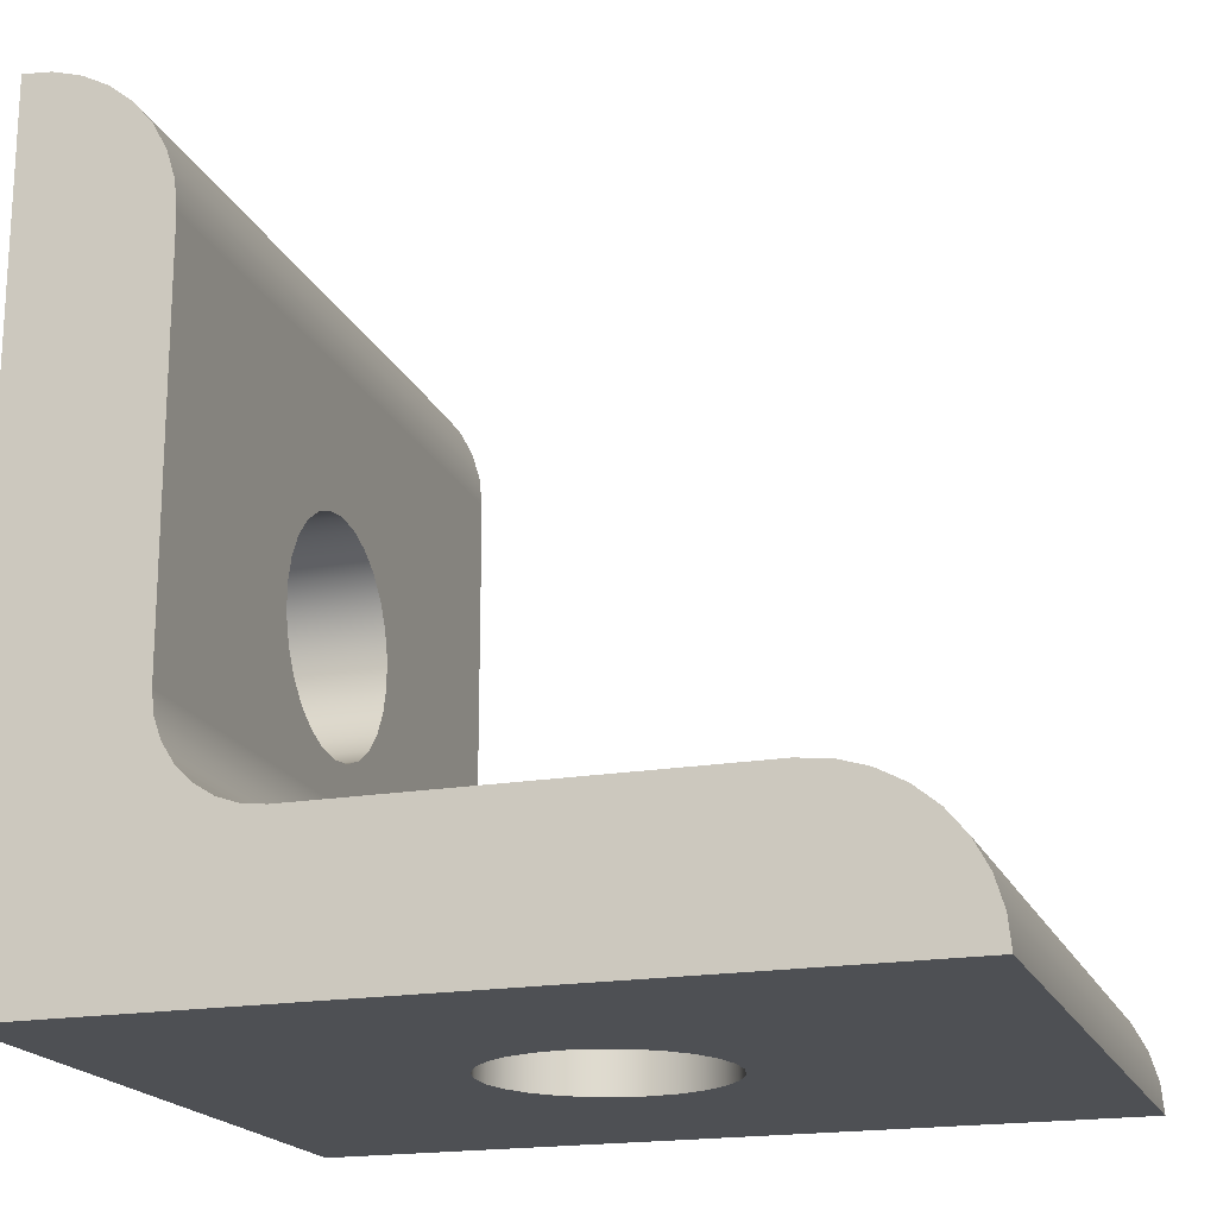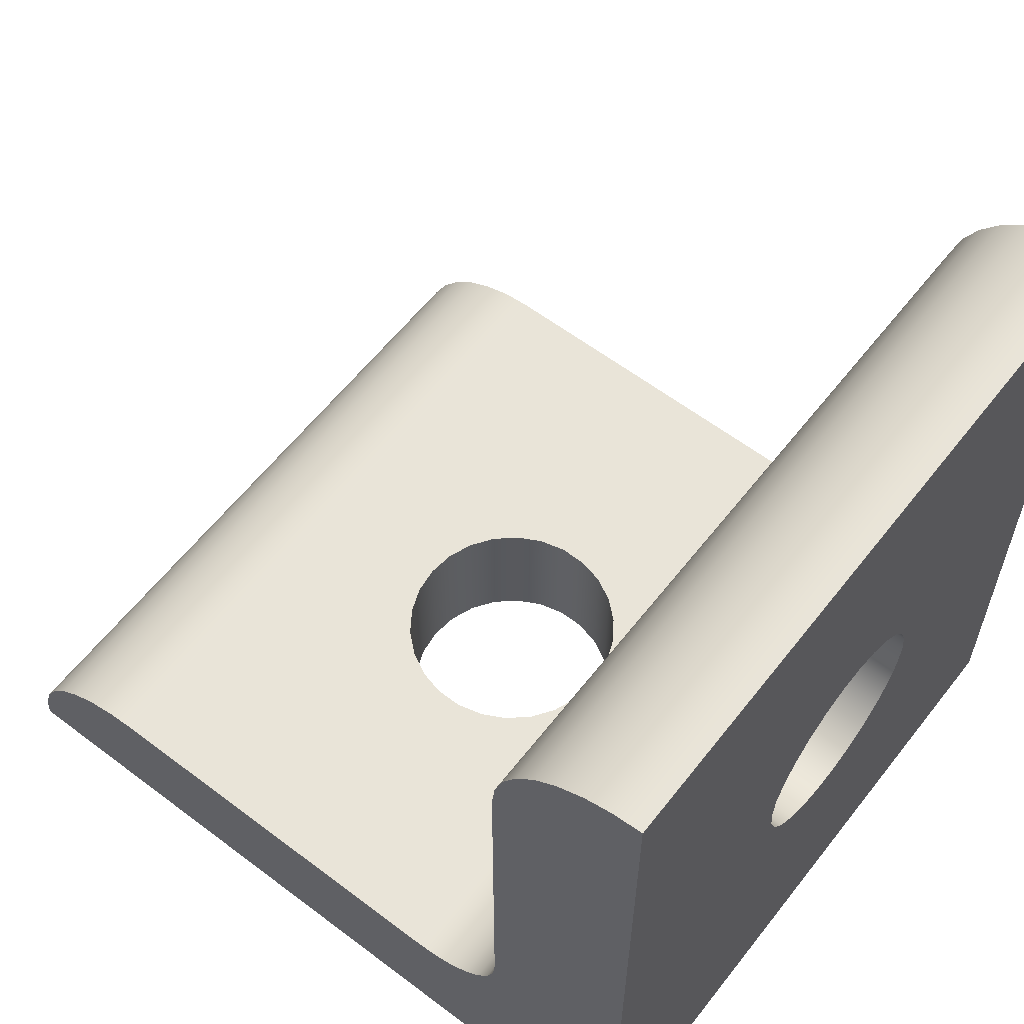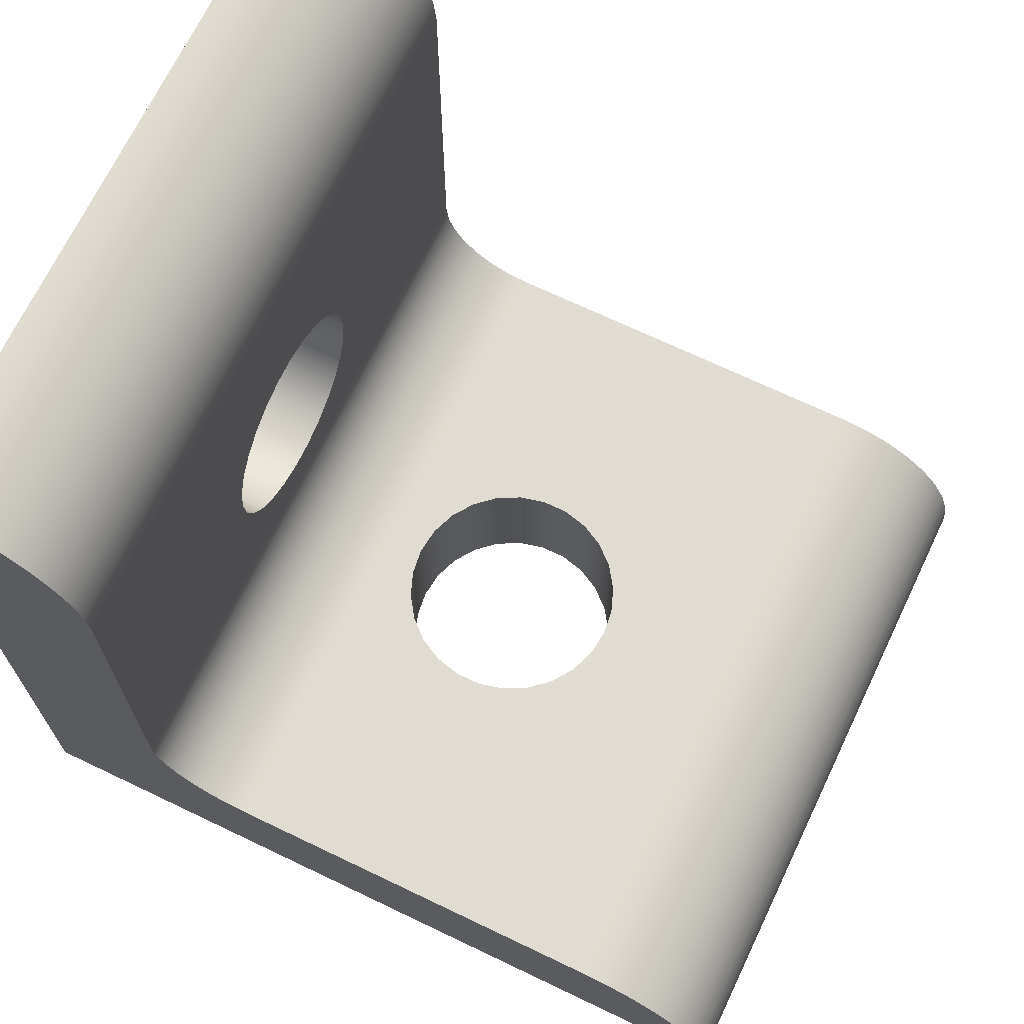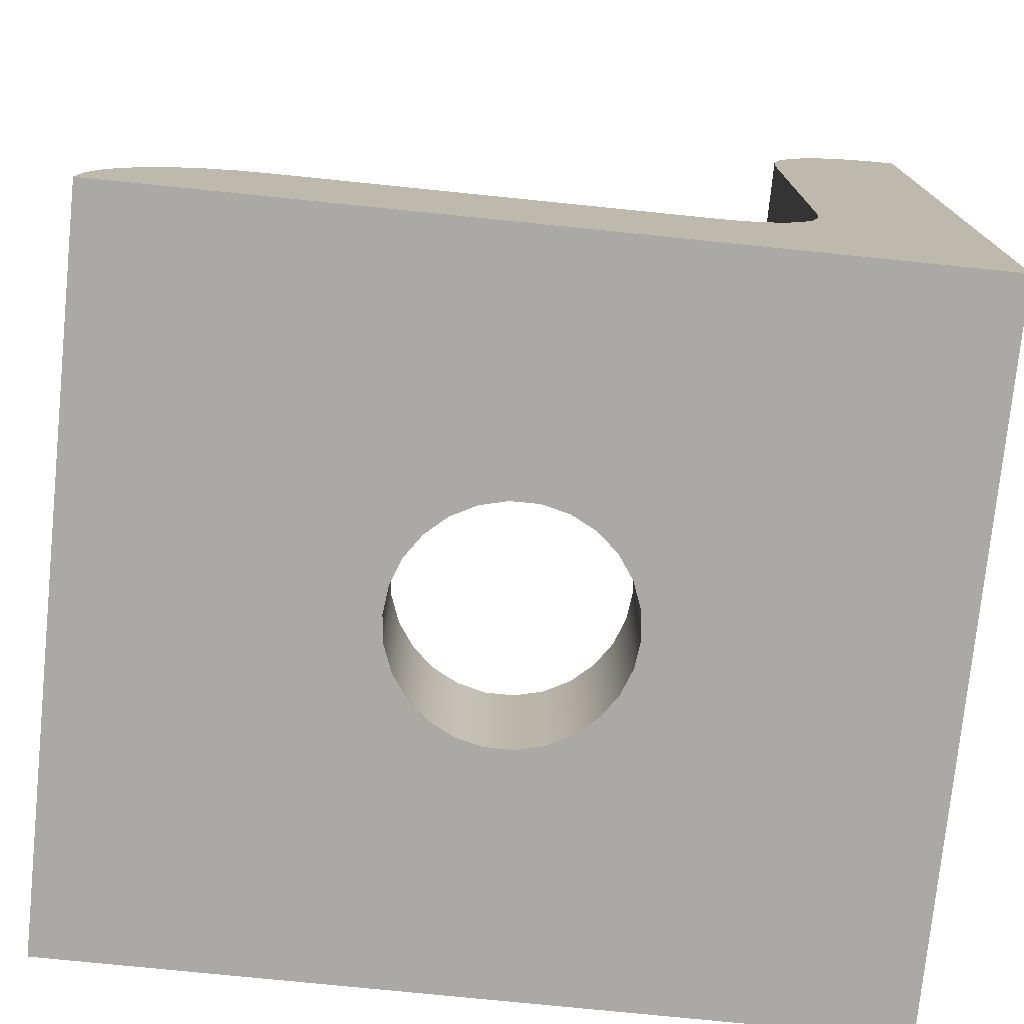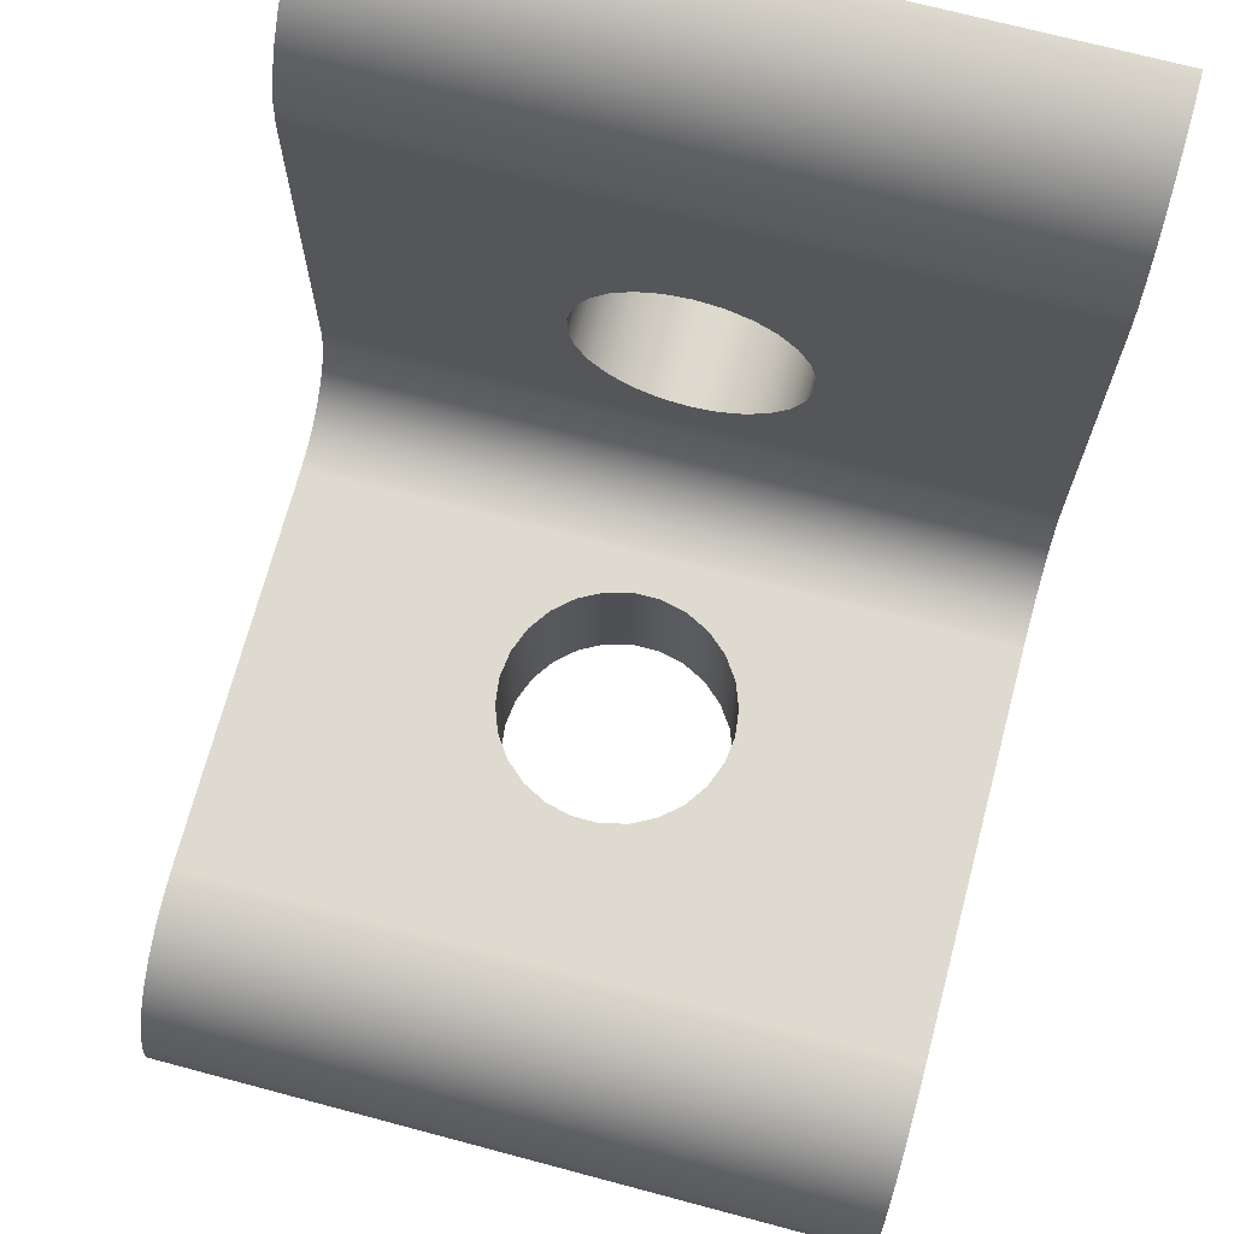
<metadata>
{"format":"obj","ext":"obj","renderer":"f3d","projection":"perspective","resolution":1024,"background":"white","views":[{"elev":-18.8,"azim":108.2,"up":"+Z"},{"elev":59.8,"azim":127.8,"up":"+Y"},{"elev":69.3,"azim":-64.4,"up":"+Y"},{"elev":-75.6,"azim":84.2,"up":"+Y"},{"elev":70.7,"azim":-165.1,"up":"+Z"}]}
</metadata>
<code>
g body_1
v 0.003465 0.01185 0.004763
v 0.003569 0.0127 0.004763
v 0.003569 0.0127 0
v 0.00316 0.01104 0.004763
v 0.003465 0.01185 0
v 0.002671 0.01033 0.004763
v 0.00316 0.01104 0
v 0.002027 0.009763 0.004763
v 0.002671 0.01033 0
v 0.001265 0.009363 0.004763
v 0.002027 0.009763 0
v 0.00043 0.009157 0.004763
v 0.001265 0.009363 0
v -0.00043 0.009157 0.004763
v 0.00043 0.009157 0
v -0.001265 0.009363 0.004763
v -0.00043 0.009157 0
v -0.002027 0.009763 0.004763
v -0.001265 0.009363 0
v -0.002671 0.01033 0.004763
v -0.002027 0.009763 0
v -0.00316 0.01104 0.004763
v -0.002671 0.01033 0
v -0.003465 0.01185 0.004763
v -0.00316 0.01104 0
v -0.003569 0.0127 0.004763
v -0.003465 0.01185 0
v -0.003465 0.01355 0.004763
v -0.003569 0.0127 0
v -0.00316 0.01436 0.004763
v -0.003465 0.01355 0
v -0.002671 0.01507 0.004763
v -0.00316 0.01436 0
v -0.002027 0.01564 0.004763
v -0.002671 0.01507 0
v -0.001265 0.01604 0.004763
v -0.002027 0.01564 0
v -0.00043 0.01624 0.004763
v -0.001265 0.01604 0
v 0.00043 0.01624 0.004763
v -0.00043 0.01624 0
v 0.001265 0.01604 0.004763
v 0.00043 0.01624 0
v 0.002027 0.01564 0.004763
v 0.001265 0.01604 0
v 0.002671 0.01507 0.004763
v 0.002027 0.01564 0
v 0.00316 0.01436 0.004763
v 0.002671 0.01507 0
v 0.003465 0.01355 0.004763
v 0.00316 0.01436 0
v 0.003465 0.01355 0
v 0.01111 0.02064 0.004763
v 0.003465 0.01355 0.004763
v 0.003569 0.0127 0.004763
v -0.01111 0.02064 0.004763
v -0.00316 0.01436 0.004763
v -0.002671 0.01507 0.004763
v -0.01111 0.007937 0.004763
v 0.01111 0.007937 0.004763
v 0.00043 0.009157 0.004763
v 0.002671 0.01033 0.004763
v 0.002027 0.009763 0.004763
v 0.00316 0.01436 0.004763
v 0.002027 0.01564 0.004763
v 0.002671 0.01507 0.004763
v -0.003465 0.01355 0.004763
v -0.003569 0.0127 0.004763
v 0.001265 0.009363 0.004763
v 0.00316 0.01104 0.004763
v 0.00043 0.01624 0.004763
v 0.001265 0.01604 0.004763
v -0.00316 0.01104 0.004763
v -0.003465 0.01185 0.004763
v -0.002027 0.009763 0.004763
v -0.002671 0.01033 0.004763
v -0.00043 0.009157 0.004763
v -0.001265 0.009363 0.004763
v -0.00043 0.01624 0.004763
v 0.003465 0.01185 0.004763
v -0.002027 0.01564 0.004763
v -0.001265 0.01604 0.004763
v 0.01111 0.0254 0
v -0.01111 0.0254 0
v -0.01111 0.02531 0.000929
v 0.01111 0.02531 0.000929
v -0.01111 0.02504 0.001823
v 0.01111 0.02504 0.001823
v -0.01111 0.0246 0.002646
v 0.01111 0.0246 0.002646
v -0.01111 0.024 0.003368
v 0.01111 0.024 0.003368
v -0.01111 0.02328 0.00396
v 0.01111 0.02328 0.00396
v -0.01111 0.02246 0.0044
v 0.01111 0.02246 0.0044
v -0.01111 0.02157 0.004671
v 0.01111 0.02157 0.004671
v -0.01111 0.02064 0.004763
v 0.01111 0.02064 0.004763
v 0.01111 0 0
v 0.002027 0.009763 0
v 0.002671 0.01033 0
v 0.001265 0.009363 0
v 0.01111 0.0254 0
v 0.00316 0.01436 0
v 0.002671 0.01507 0
v 0.003465 0.01185 0
v 0.003569 0.0127 0
v 0.00043 0.009157 0
v -0.01111 0 0
v -0.00043 0.009157 0
v 0.003465 0.01355 0
v -0.01111 0.0254 0
v 0.00043 0.01624 0
v 0.002027 0.01564 0
v 0.001265 0.01604 0
v 0.00316 0.01104 0
v -0.002027 0.009763 0
v -0.001265 0.009363 0
v -0.002671 0.01033 0
v -0.003569 0.0127 0
v -0.00043 0.01624 0
v -0.001265 0.01604 0
v -0.00316 0.01104 0
v -0.003465 0.01185 0
v -0.00316 0.01436 0
v -0.003465 0.01355 0
v -0.002027 0.01564 0
v -0.002671 0.01507 0
v -0.01111 0.004842 0.007231
v -0.01111 0.004763 0.007937
v 0.01111 0.004763 0.007937
v -0.01111 0.005077 0.00656
v 0.01111 0.004842 0.007231
v -0.01111 0.005455 0.005958
v 0.01111 0.005077 0.00656
v -0.01111 0.005958 0.005455
v 0.01111 0.005455 0.005958
v -0.01111 0.00656 0.005077
v 0.01111 0.005958 0.005455
v -0.01111 0.007231 0.004842
v 0.01111 0.00656 0.005077
v -0.01111 0.007937 0.004763
v 0.01111 0.007231 0.004842
v 0.01111 0.007937 0.004763
v -0.01111 0.02064 0.004763
v -0.01111 0.024 0.003368
v -0.01111 0.0246 0.002646
v -0.01111 0.02157 0.004671
v -0.01111 0.02246 0.0044
v -0.01111 0.02504 0.001823
v -0.01111 0.02328 0.00396
v -0.01111 0.001823 0.02504
v -0.01111 0.0044 0.02246
v -0.01111 0.004671 0.02157
v -0.01111 0.02531 0.000929
v -0.01111 0.0254 0
v -0.01111 0 0
v -0.01111 0.007937 0.004763
v -0.01111 0.00396 0.02328
v -0.01111 0.002646 0.0246
v -0.01111 0.003368 0.024
v -0.01111 0.007231 0.004842
v -0.01111 0.004763 0.02064
v -0.01111 0.000929 0.02531
v -0.01111 0.00656 0.005077
v -0.01111 0.005077 0.00656
v -0.01111 0.005455 0.005958
v -0.01111 0 0.0254
v -0.01111 0.004763 0.007937
v -0.01111 0.005958 0.005455
v -0.01111 0.004842 0.007231
v 0.01111 0.02064 0.004763
v 0.01111 0.024 0.003368
v 0.01111 0.02328 0.00396
v 0.01111 0.02504 0.001823
v 0.01111 0.0246 0.002646
v 0.01111 0.001823 0.02504
v 0.01111 0.004763 0.02064
v 0.01111 0.004671 0.02157
v 0.01111 0.02246 0.0044
v 0.01111 0.02531 0.000929
v 0.01111 0.00396 0.02328
v 0.01111 0.003368 0.024
v 0.01111 0.0044 0.02246
v 0.01111 0 0
v 0.01111 0.005455 0.005958
v 0.01111 0.005077 0.00656
v 0.01111 0.000929 0.02531
v 0.01111 0.005958 0.005455
v 0.01111 0.0254 0
v 0.01111 0.007937 0.004763
v 0.01111 0.002646 0.0246
v 0.01111 0 0.0254
v 0.01111 0.004763 0.007937
v 0.01111 0.00656 0.005077
v 0.01111 0.02157 0.004671
v 0.01111 0.007231 0.004842
v 0.01111 0.004842 0.007231
v 0.01111 0.004763 0.02064
v -0.01111 0.004763 0.02064
v -0.01111 0.004671 0.02157
v 0.01111 0.004671 0.02157
v -0.01111 0.0044 0.02246
v 0.01111 0.0044 0.02246
v -0.01111 0.00396 0.02328
v 0.01111 0.00396 0.02328
v -0.01111 0.003368 0.024
v 0.01111 0.003368 0.024
v -0.01111 0.002646 0.0246
v 0.01111 0.002646 0.0246
v -0.01111 0.001823 0.02504
v 0.01111 0.001823 0.02504
v -0.01111 0.000929 0.02531
v 0.01111 0.000929 0.02531
v -0.01111 0 0.0254
v 0.01111 0 0.0254
v -0.01111 0.004763 0.007937
v -0.01111 0.004763 0.02064
v -0.003543 0.004763 0.01313
v 0.01111 0.004763 0.007937
v 0.003543 0.004763 0.01227
v 0.003543 0.004763 0.01313
v -0.003543 0.004763 0.01227
v 0.003337 0.004763 0.01144
v -0.000854 0.004763 0.009235
v 0 0.004763 0.009131
v -0.002366 0.004763 0.01003
v -0.001658 0.004763 0.00954
v -0.003337 0.004763 0.01144
v -0.002937 0.004763 0.01067
v -0.003337 0.004763 0.01396
v -0.002366 0.004763 0.01537
v -0.002937 0.004763 0.01473
v 0.01111 0.004763 0.02064
v 0 0.004763 0.01627
v 0.002937 0.004763 0.01473
v 0.002366 0.004763 0.01537
v -0.001658 0.004763 0.01586
v -0.000854 0.004763 0.01616
v 0.003337 0.004763 0.01396
v 0.002937 0.004763 0.01067
v 0.001658 0.004763 0.00954
v 0.002366 0.004763 0.01003
v 0.000854 0.004763 0.009235
v 0.001658 0.004763 0.01586
v 0.000854 0.004763 0.01616
v 0.01111 0 0.0254
v 0.003543 0 0.01313
v 0.003543 0 0.01227
v -0.01111 0 0.0254
v -0.01111 0 0
v -0.003543 0 0.01227
v 0.01111 0 0
v 0 0 0.01627
v -0.002937 0 0.01473
v -0.002366 0 0.01537
v -0.003337 0 0.01144
v 0.003337 0 0.01396
v 0.000854 0 0.01616
v -0.003337 0 0.01396
v -0.003543 0 0.01313
v 0.002937 0 0.01067
v 0.002366 0 0.01003
v 0.002937 0 0.01473
v -0.000854 0 0.01616
v -0.002366 0 0.01003
v -0.002937 0 0.01067
v 0.001658 0 0.00954
v 0.003337 0 0.01144
v 0.001658 0 0.01586
v 0.002366 0 0.01537
v -0.001658 0 0.01586
v -0.000854 0 0.009235
v -0.001658 0 0.00954
v 0 0 0.009131
v 0.000854 0 0.009235
v -0.000854 0.004763 0.01616
v 0 0.004763 0.01627
v 0 0 0.01627
v -0.001658 0.004763 0.01586
v -0.000854 0 0.01616
v -0.002366 0.004763 0.01537
v -0.001658 0 0.01586
v -0.002937 0.004763 0.01473
v -0.002366 0 0.01537
v -0.003337 0.004763 0.01396
v -0.002937 0 0.01473
v -0.003543 0.004763 0.01313
v -0.003337 0 0.01396
v -0.003543 0.004763 0.01227
v -0.003543 0 0.01313
v -0.003337 0.004763 0.01144
v -0.003543 0 0.01227
v -0.002937 0.004763 0.01067
v -0.003337 0 0.01144
v -0.002366 0.004763 0.01003
v -0.002937 0 0.01067
v -0.001658 0.004763 0.00954
v -0.002366 0 0.01003
v -0.000854 0.004763 0.009235
v -0.001658 0 0.00954
v 0 0.004763 0.009131
v -0.000854 0 0.009235
v 0.000854 0.004763 0.009235
v 0 0 0.009131
v 0.001658 0.004763 0.00954
v 0.000854 0 0.009235
v 0.002366 0.004763 0.01003
v 0.001658 0 0.00954
v 0.002937 0.004763 0.01067
v 0.002366 0 0.01003
v 0.003337 0.004763 0.01144
v 0.002937 0 0.01067
v 0.003543 0.004763 0.01227
v 0.003337 0 0.01144
v 0.003543 0.004763 0.01313
v 0.003543 0 0.01227
v 0.003337 0.004763 0.01396
v 0.003543 0 0.01313
v 0.002937 0.004763 0.01473
v 0.003337 0 0.01396
v 0.002366 0.004763 0.01537
v 0.002937 0 0.01473
v 0.001658 0.004763 0.01586
v 0.002366 0 0.01537
v 0.000854 0.004763 0.01616
v 0.001658 0 0.01586
v 0.000854 0 0.01616
f 207 206 205
f 205 204 203
f 209 208 207
f 211 210 209
f 213 212 211
f 215 214 213
f 217 216 215
f 216 217 218
f 214 215 216
f 212 213 214
f 201 203 204
f 204 205 206
f 206 207 208
f 208 209 210
f 210 211 212
f 203 201 202
f 224 222 223
f 219 221 225
f 223 222 226
f 228 219 227
f 230 219 229
f 232 219 231
f 221 220 233
f 237 220 236
f 235 220 234
f 221 219 220
f 239 236 238
f 222 224 236
f 219 230 227
f 219 225 231
f 234 220 240
f 220 237 241
f 238 236 242
f 226 222 243
f 219 232 229
f 220 241 240
f 236 224 242
f 245 222 244
f 246 222 228
f 220 235 233
f 222 245 243
f 219 228 222
f 248 236 247
f 222 246 244
f 236 239 247
f 236 248 237
f 61 59 60
f 63 60 62
f 54 53 64
f 66 53 65
f 57 56 67
f 68 56 59
f 61 60 69
f 76 59 75
f 62 60 70
f 53 66 64
f 72 53 71
f 56 68 67
f 74 59 73
f 58 56 57
f 53 55 60
f 56 58 81
f 59 61 77
f 56 82 79
f 80 60 55
f 59 76 73
f 82 56 81
f 53 79 71
f 70 60 80
f 59 78 75
f 59 74 68
f 79 53 56
f 53 72 65
f 60 63 69
f 78 59 77
f 55 53 54
f 97 96 95
f 87 86 85
f 89 88 87
f 91 90 89
f 93 92 91
f 95 94 93
f 99 98 97
f 98 99 100
f 96 97 98
f 94 95 96
f 92 93 94
f 90 91 92
f 88 89 90
f 86 87 88
f 83 85 86
f 85 83 84
f 103 101 102
f 102 101 104
f 107 105 106
f 109 101 108
f 104 101 110
f 112 101 111
f 106 105 113
f 101 109 105
f 101 112 110
f 115 114 105
f 117 105 116
f 105 109 113
f 101 103 118
f 114 128 122
f 114 124 129
f 111 120 112
f 114 130 127
f 111 126 125
f 114 115 123
f 130 114 129
f 128 114 127
f 111 122 126
f 121 111 125
f 105 107 116
f 124 114 123
f 120 111 119
f 122 111 114
f 119 111 121
f 101 118 108
f 105 117 115
f 251 249 250
f 254 252 253
f 249 251 255
f 256 249 252
f 258 252 257
f 254 253 259
f 250 249 260
f 249 256 261
f 257 252 262
f 252 254 263
f 265 255 264
f 260 249 266
f 256 252 267
f 252 263 262
f 269 253 268
f 255 265 270
f 255 251 271
f 273 249 272
f 267 252 274
f 253 269 259
f 276 253 275
f 277 253 255
f 255 270 278
f 249 273 266
f 252 258 274
f 253 277 275
f 255 271 264
f 253 276 268
f 249 261 272
f 255 278 277
f 147 157 158
f 170 171 159
f 159 169 172
f 154 156 165
f 168 159 173
f 167 159 172
f 166 165 170
f 171 170 165
f 169 159 168
f 164 159 167
f 154 165 166
f 160 159 164
f 154 163 161
f 158 160 147
f 163 154 162
f 155 154 161
f 160 158 159
f 147 152 157
f 156 154 155
f 148 151 153
f 150 148 147
f 147 149 152
f 151 148 150
f 149 147 148
f 159 171 173
f 180 190 195
f 187 189 200
f 187 193 199
f 196 187 200
f 192 193 187
f 197 187 199
f 195 196 180
f 174 182 198
f 191 187 197
f 196 195 187
f 179 185 194
f 183 174 192
f 193 192 174
f 188 187 191
f 179 186 184
f 190 180 179
f 174 178 175
f 189 187 188
f 179 181 186
f 185 179 184
f 177 174 183
f 174 176 182
f 181 179 180
f 178 174 177
f 176 174 175
f 1 3 5
f 4 5 7
f 6 7 9
f 8 9 11
f 10 11 13
f 12 13 15
f 14 15 17
f 16 17 19
f 18 19 21
f 20 21 23
f 22 23 25
f 24 25 27
f 26 27 29
f 28 29 31
f 30 31 33
f 32 33 35
f 34 35 37
f 36 37 39
f 38 39 41
f 40 41 43
f 42 43 45
f 44 45 47
f 46 47 49
f 48 49 51
f 50 51 52
f 2 52 3
f 52 2 50
f 51 50 48
f 49 48 46
f 47 46 44
f 45 44 42
f 43 42 40
f 41 40 38
f 39 38 36
f 37 36 34
f 35 34 32
f 33 32 30
f 31 30 28
f 29 28 26
f 27 26 24
f 25 24 22
f 23 22 20
f 21 20 18
f 19 18 16
f 17 16 14
f 15 14 12
f 13 12 10
f 11 10 8
f 9 8 6
f 7 6 4
f 5 4 1
f 3 1 2
f 308 309 311
f 310 311 313
f 312 313 315
f 314 315 317
f 316 317 319
f 318 319 321
f 320 321 323
f 322 323 325
f 324 325 327
f 326 327 329
f 328 329 330
f 280 330 281
f 330 280 328
f 329 328 326
f 327 326 324
f 325 324 322
f 323 322 320
f 321 320 318
f 319 318 316
f 306 307 309
f 315 314 312
f 313 312 310
f 311 310 308
f 309 308 306
f 307 306 304
f 305 304 302
f 303 302 300
f 301 300 298
f 299 298 296
f 297 296 294
f 295 294 292
f 293 292 290
f 291 290 288
f 289 288 286
f 287 286 284
f 285 284 282
f 283 282 279
f 281 279 280
f 304 305 307
f 302 303 305
f 300 301 303
f 298 299 301
f 296 297 299
f 294 295 297
f 292 293 295
f 279 281 283
f 290 291 293
f 288 289 291
f 286 287 289
f 284 285 287
f 282 283 285
f 317 316 314
f 145 144 142
f 135 134 131
f 137 136 134
f 139 138 136
f 141 140 138
f 143 142 140
f 144 145 146
f 142 143 145
f 140 141 143
f 138 139 141
f 136 137 139
f 134 135 137
f 131 133 135
f 133 131 132

</code>
